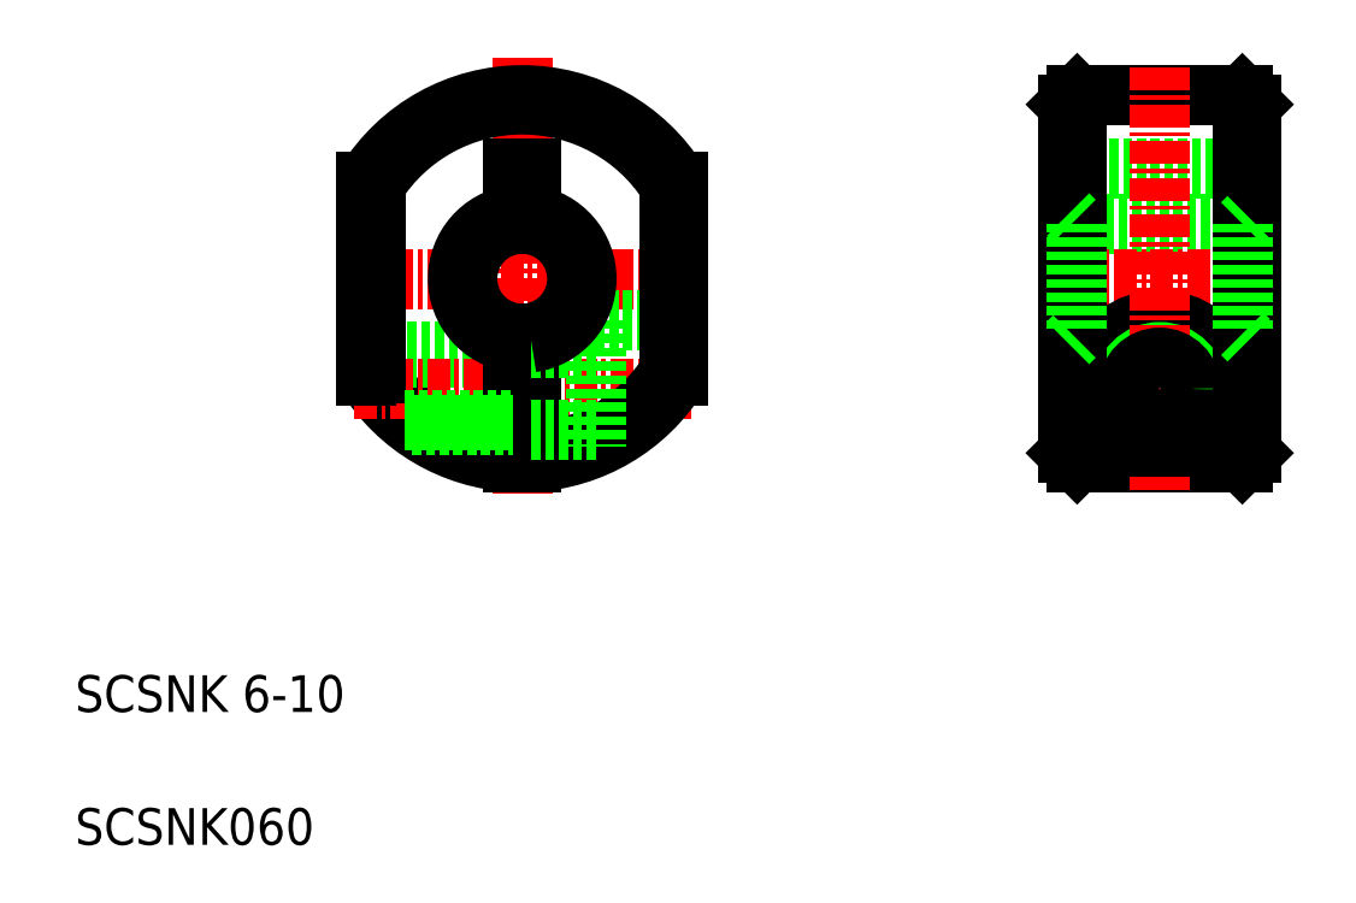
<metadata>
{"format":"dxf","ext":"dxf","renderer":"ezdxf+matplotlib","layout":"modelspace","background":"white","min_lineweight":24,"dpi":150}
</metadata>
<code>
0
SECTION
2
ENTITIES
0
LINE
8
0
10
89.24
20
91.33
30
0
11
98.24
21
91.33
31
0
0
LINE
8
0
10
89.24
20
84.33
30
0
11
98.24
21
84.33
31
0
0
LINE
8
0
10
89.24
20
97.33
30
0
11
98.24
21
97.33
31
0
0
LINE
8
CENTER
10
88.49
20
88.33
30
0
11
98.99
21
88.33
31
0
0
LINE
8
CENTER
10
87.24
20
94.33
30
0
11
100.2
21
94.33
31
0
0
LINE
8
0
10
89.24
20
104.3
30
0
11
98.24
21
104.3
31
0
0
LINE
8
0
10
88.74
20
100.3
30
0
11
98.74
21
100.3
31
0
0
ARC
8
0
10
93.74
20
88.33
30
0
40
3.75
50
302.4
51
237.6
0
CIRCLE
8
0
10
93.74
20
88.33
30
0
40
2.25
0
CIRCLE
8
0
10
93.74
20
88.33
30
0
40
2
0
LINE
8
0
10
88.74
20
103.8
30
0
11
89.24
21
104.3
31
0
0
LINE
8
0
10
89.24
20
104.3
30
0
11
89.24
21
84.33
31
0
0
LINE
8
CENTER
10
93.74
20
105.8
30
0
11
93.74
21
82.83
31
0
0
LINE
8
CENTER
10
59.01
20
106.4
30
0
11
59.01
21
82.59
31
0
0
ARC
8
0
10
59.01
20
94.33
30
0
40
9.5
50
212.6
51
267
0
ARC
8
0
10
59.01
20
94.33
30
0
40
10
50
211.8
51
267.1
0
LINE
8
0
10
50.51
20
90.33
30
0
11
58.51
21
90.33
31
0
0
LINE
8
0
10
50.51
20
90.02
30
0
11
58.51
21
90.02
31
0
0
LINE
8
CENTER
10
49.82
20
88.33
30
0
11
68.19
21
88.33
31
0
0
LINE
8
CENTER
10
49.82
20
94.33
30
0
11
68.19
21
94.33
31
0
0
TEXT
8
0
10
34.65
20
63.48
30
0
40
2
1
SCSNK060
0
LINE
8
0
10
51.01
20
89.2
30
0
11
51.01
21
99.45
31
0
0
LINE
8
0
10
50.51
20
99.6
30
0
11
50.51
21
89.06
31
0
0
ARC
8
0
10
59.01
20
94.33
30
0
40
9.5
50
273
51
327.4
0
ARC
8
0
10
59.01
20
94.33
30
0
40
10
50
272.9
51
328.2
0
LINE
8
0
10
63.01
20
92.08
30
0
11
67.51
21
92.08
31
0
0
LINE
8
0
10
63.01
20
92.08
30
0
11
63.01
21
85.16
31
0
0
LINE
8
0
10
58.51
20
91.37
30
0
11
58.51
21
84.34
31
0
0
LINE
8
0
10
59.51
20
91.37
30
0
11
59.51
21
84.34
31
0
0
ARC
8
0
10
59.01
20
94.33
30
0
40
3
50
279.6
51
80.41
0
ARC
8
0
10
59.01
20
94.33
30
0
40
3
50
99.59
51
260.4
0
LINE
8
0
10
53.01
20
86.33
30
0
11
58.51
21
86.33
31
0
0
LINE
8
0
10
52.62
20
86.63
30
0
11
58.51
21
86.63
31
0
0
LINE
8
0
10
59.51
20
90.58
30
0
11
63.01
21
90.58
31
0
0
LINE
8
0
10
59.51
20
86.08
30
0
11
63.01
21
86.08
31
0
0
LINE
8
0
10
58.51
20
100.3
30
0
11
59.51
21
100.3
31
0
0
LINE
8
0
10
58.51
20
100.3
30
0
11
58.51
21
97.29
31
0
0
LINE
8
0
10
59.51
20
100.3
30
0
11
59.51
21
97.29
31
0
0
LINE
8
0
10
67.01
20
89.2
30
0
11
67.01
21
99.45
31
0
0
LINE
8
0
10
67.51
20
99.6
30
0
11
67.51
21
89.06
31
0
0
LINE
8
0
10
88.74
20
103.8
30
0
11
88.74
21
84.83
31
0
0
LINE
8
0
10
88.74
20
84.83
30
0
11
89.24
21
84.33
31
0
0
CIRCLE
8
0
10
93.74
20
88.33
30
0
40
1.694
0
LINE
8
0
10
98.24
20
104.3
30
0
11
98.74
21
103.8
31
0
0
LINE
8
0
10
98.24
20
104.3
30
0
11
98.24
21
84.33
31
0
0
LINE
8
0
10
98.74
20
103.8
30
0
11
98.74
21
84.83
31
0
0
LINE
8
0
10
98.24
20
84.33
30
0
11
98.74
21
84.83
31
0
0
ARC
8
0
10
59.01
20
94.33
30
0
40
9.5
50
32.64
51
147.4
0
ARC
8
0
10
59.01
20
94.33
30
0
40
10
50
31.79
51
148.2
0
TEXT
8
0
10
34.65
20
70.72
30
0
40
2
1
SCSNK 6-10
0
ARC
8
0
10
59.01
20
94.33
30
0
40
3.5
50
98.21
51
261.8
0
ARC
8
0
10
59.01
20
94.33
30
0
40
3.5
50
278.2
51
81.79
0
LINE
8
0
10
88.74
20
97.83
30
0
11
89.24
21
97.33
31
0
0
LINE
8
0
10
98.24
20
97.33
30
0
11
98.74
21
97.83
31
0
0
LINE
8
0
10
88.74
20
90.83
30
0
11
89.24
21
91.33
31
0
0
LINE
8
0
10
98.24
20
91.33
30
0
11
98.74
21
90.83
31
0
0
LINE
8
0
10
98.24
20
97.33
30
0
11
98.24
21
91.33
31
0
0
LINE
8
0
10
89.24
20
97.33
30
0
11
89.24
21
91.33
31
0
0
LINE
8
0
10
91.73
20
85.16
30
0
11
95.76
21
85.16
31
0
0
ENDSEC
0
EOF

</code>
